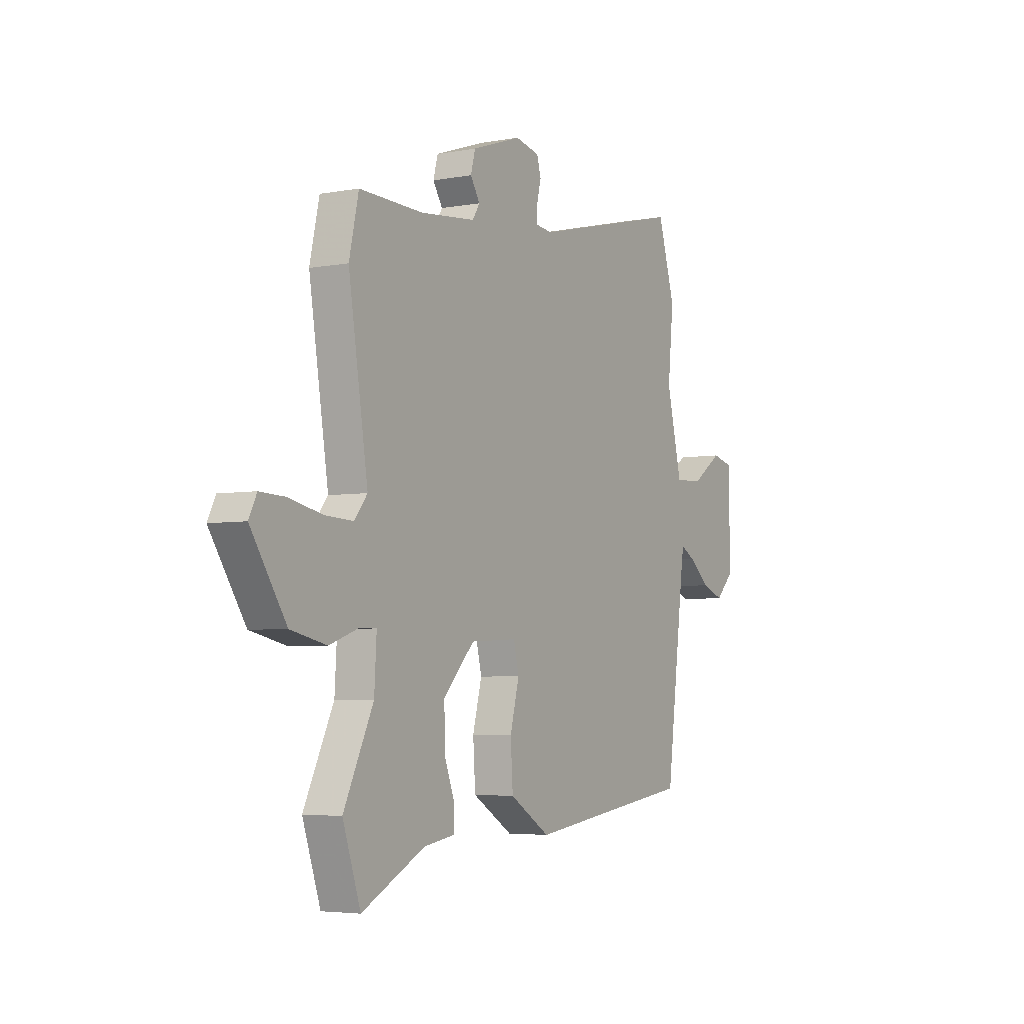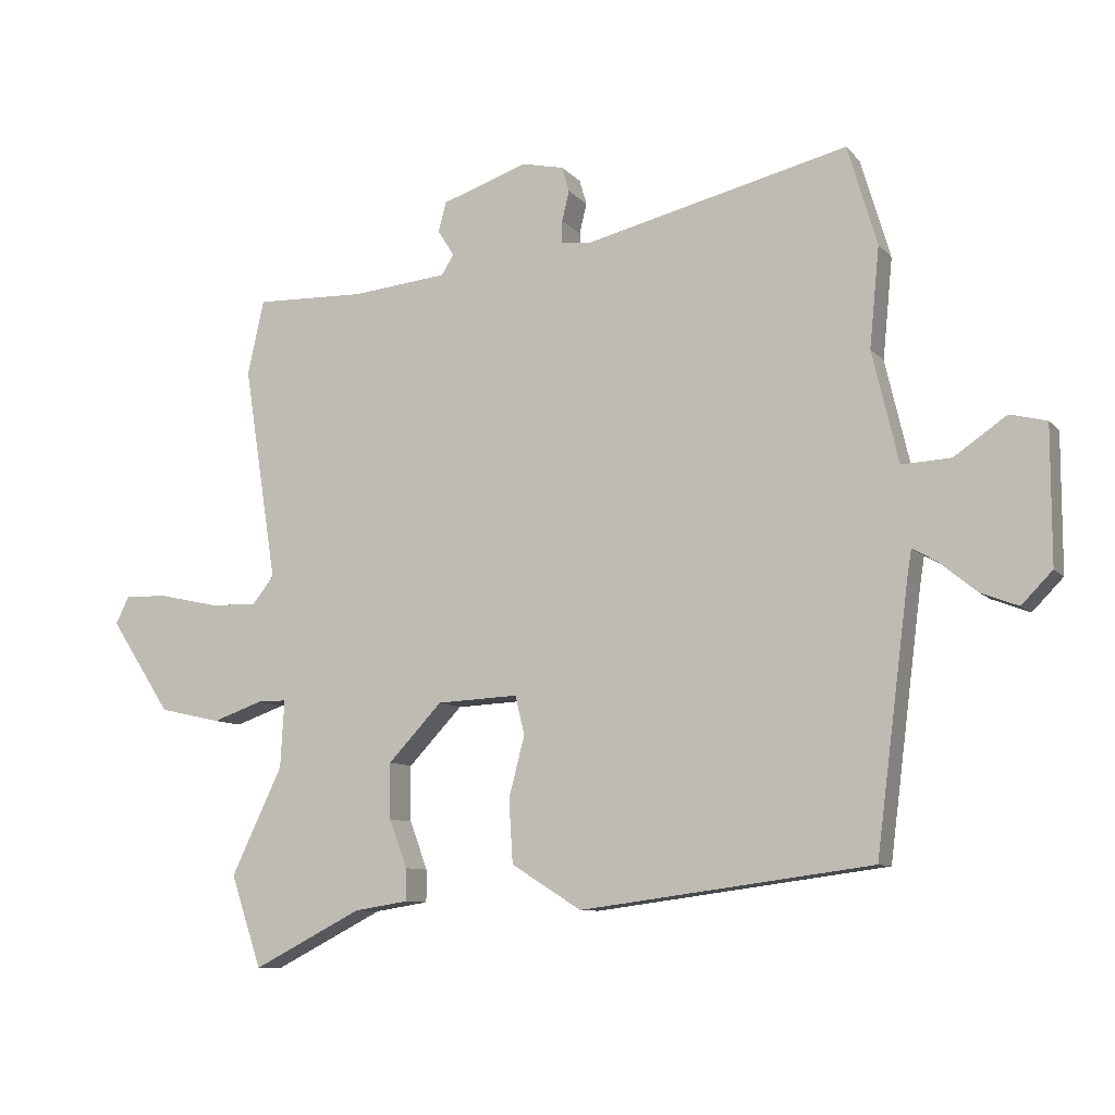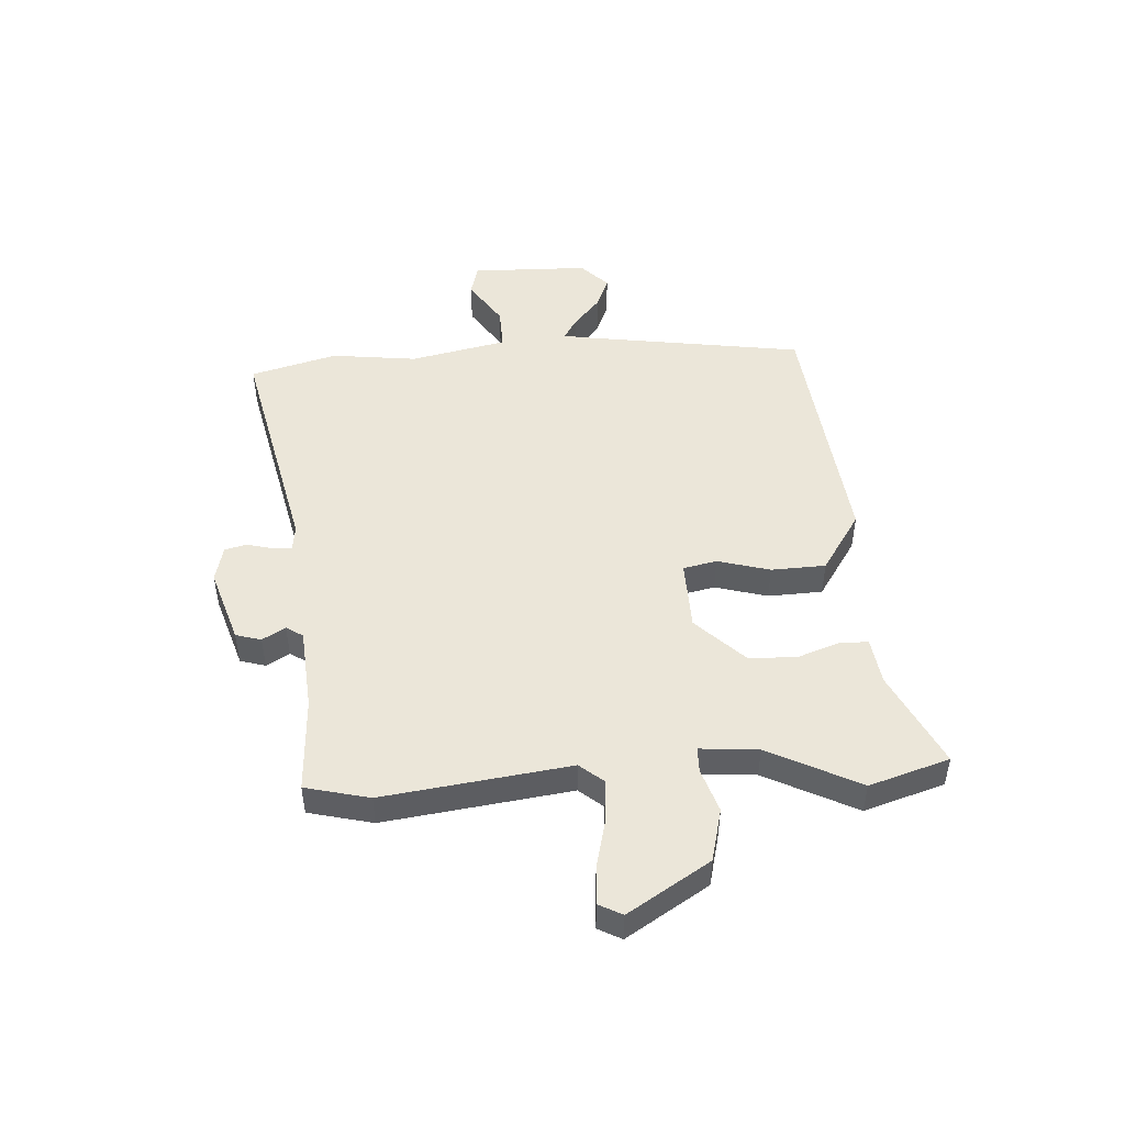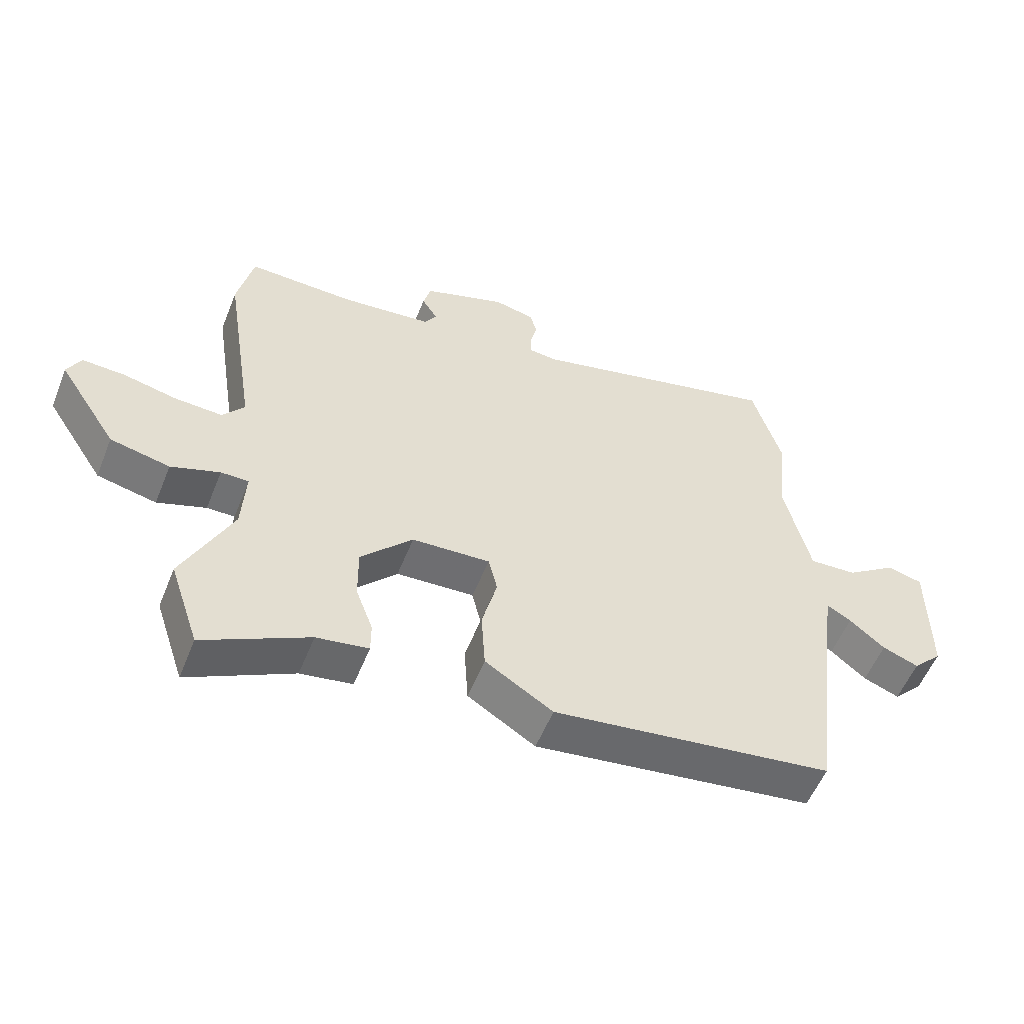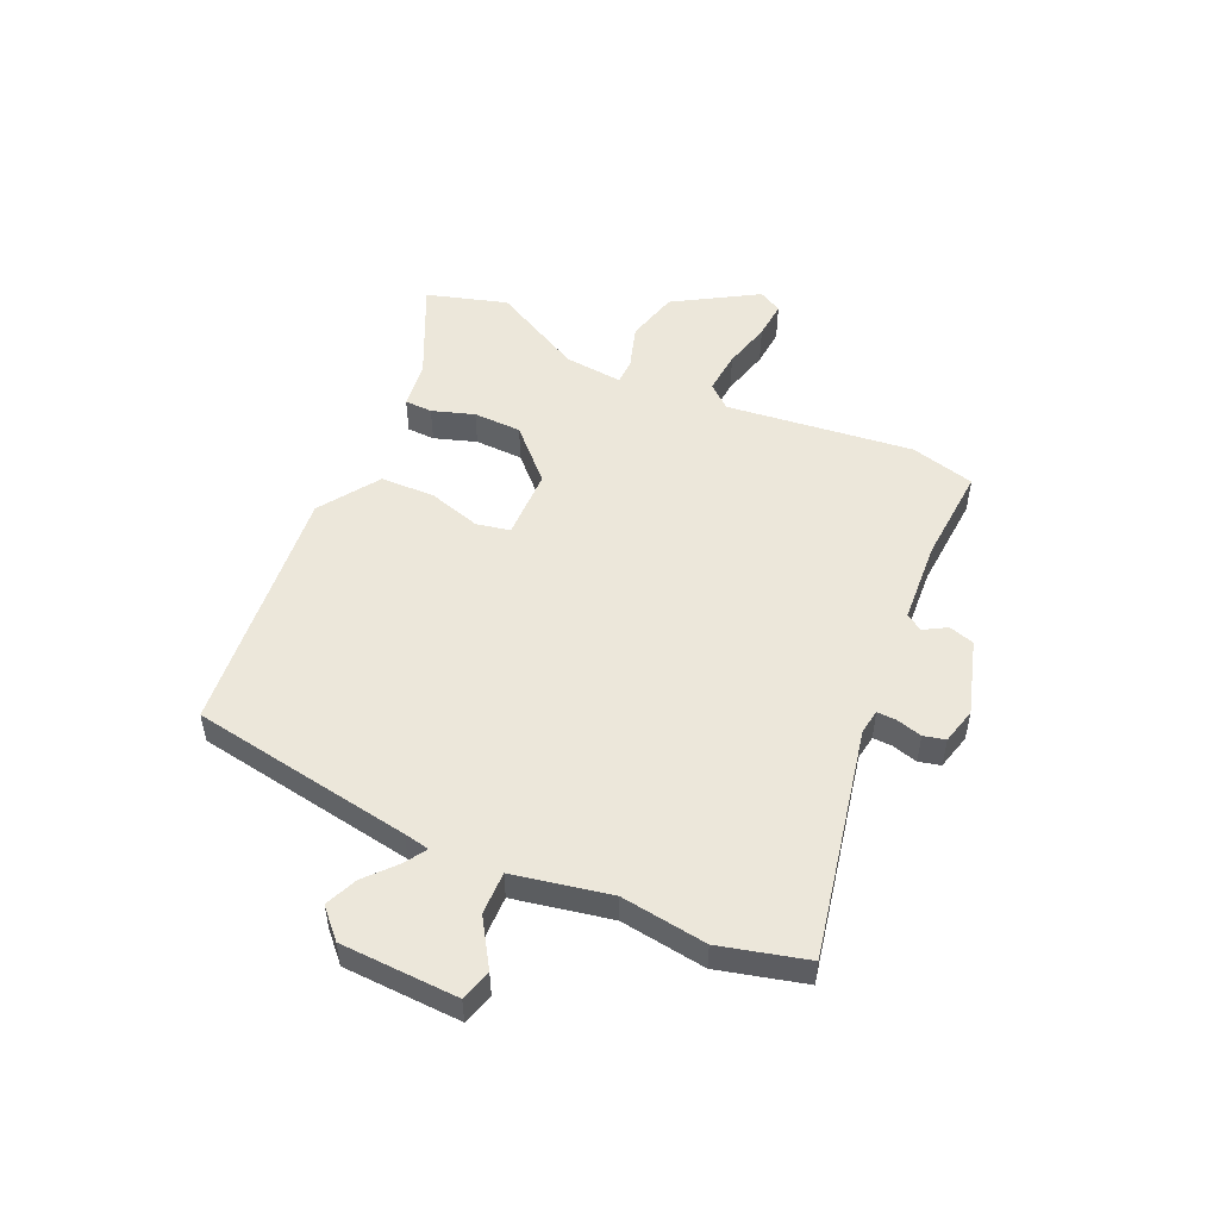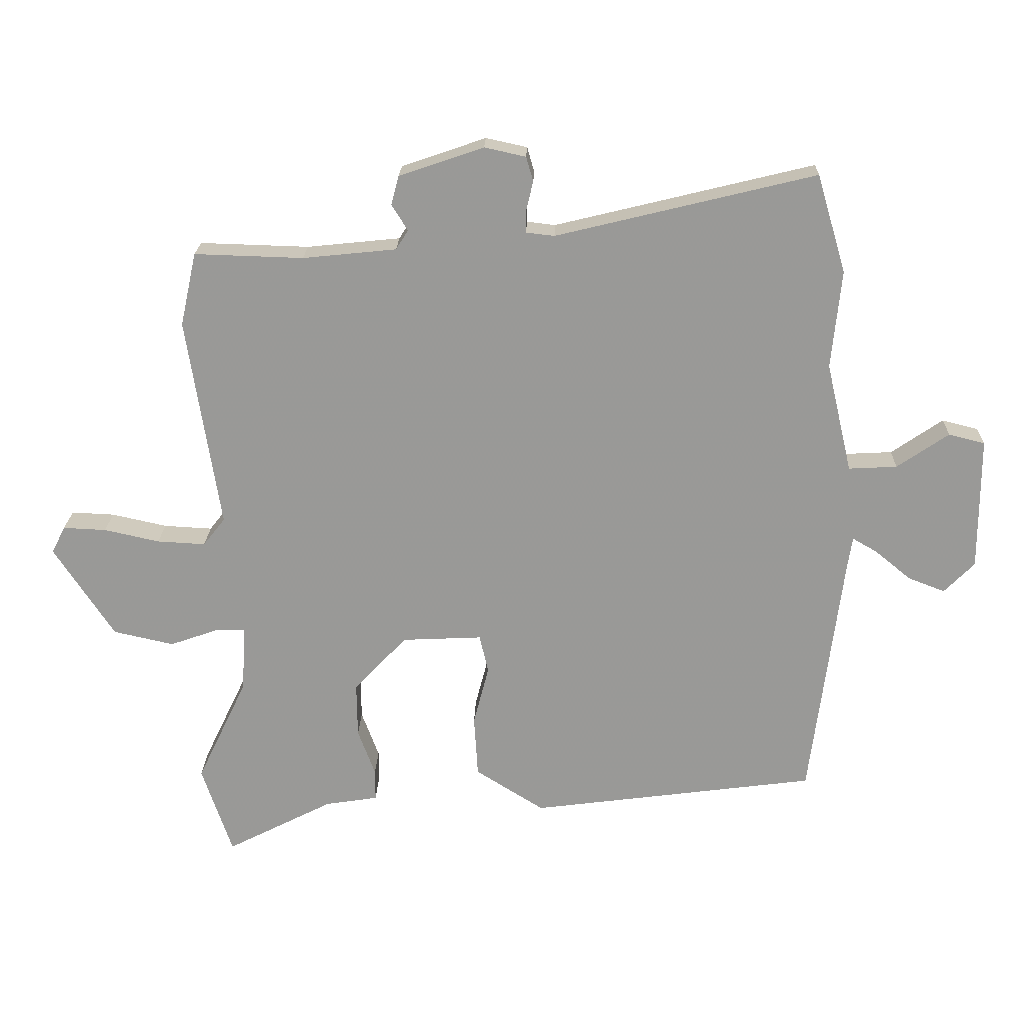
<metadata>
{"format":"obj","ext":"obj","renderer":"f3d","projection":"perspective","resolution":1024,"background":"white","views":[{"elev":-4.5,"azim":120.8,"up":"+Z"},{"elev":-9.1,"azim":-157.0,"up":"+Z"},{"elev":48.5,"azim":87.7,"up":"+Y"},{"elev":-55.2,"azim":158.3,"up":"+Z"},{"elev":51.6,"azim":-63.6,"up":"+Y"},{"elev":20.9,"azim":-178.3,"up":"+Z"}]}
</metadata>
<code>
v -0.506 0.07 0.48
v -0.461 0.07 0.632
v -0.059 0.07 0.534
v -0.015 0.07 0.539
v -0.015 0.07 0.573
v -0.026 0.07 0.619
v -0.015 0.07 0.657
v 0.049 0.07 0.671
v 0.18 0.07 0.626
v 0.192 0.07 0.581
v 0.167 0.07 0.541
v 0.186 0.07 0.511
v 0.331 0.07 0.496
v 0.5 0.07 0.501
v 0.525 0.07 0.387
v 0.474 0.07 0.059
v 0.508 0.07 0.016
v 0.583 0.07 0.02
v 0.669 0.07 0.039
v 0.736 0.07 0.042
v 0.757 0.07 0
v 0.664 0.07 -0.142
v 0.57 0.07 -0.163
v 0.493 0.07 -0.136
v 0.449 0.07 -0.136
v 0.455 0.07 -0.239
v 0.533 0.07 -0.402
v 0.486 0.07 -0.542
v 0.32 0.07 -0.457
v 0.238 0.07 -0.444
v 0.238 0.07 -0.395
v 0.265 0.07 -0.322
v 0.266 0.07 -0.237
v 0.184 0.07 -0.15
v 0.06 0.07 -0.144
v 0.046 0.07 -0.203
v 0.07 0.07 -0.296
v 0.064 0.07 -0.392
v -0.043 0.07 -0.459
v -0.487 0.07 -0.4
v -0.537 0.07 -0.007
v -0.544 0.07 0.038
v -0.582 0.07 0.016
v -0.638 0.07 -0.03
v -0.695 0.07 -0.052
v -0.742 0.07 -0.004
v -0.742 0.07 0.203
v -0.686 0.07 0.217
v -0.606 0.07 0.162
v -0.531 0.07 0.158
v -0.491 0.07 0.328
v -0.506 0 0.48
v -0.461 0 0.632
v -0.059 0 0.534
v -0.015 0 0.539
v -0.015 0 0.573
v -0.026 0 0.619
v -0.015 0 0.657
v 0.049 0 0.671
v 0.18 0 0.626
v 0.192 0 0.581
v 0.167 0 0.541
v 0.186 0 0.511
v 0.331 0 0.496
v 0.5 0 0.501
v 0.525 0 0.387
v 0.474 0 0.059
v 0.508 0 0.016
v 0.583 0 0.02
v 0.669 0 0.039
v 0.736 0 0.042
v 0.757 0 0
v 0.664 0 -0.142
v 0.57 0 -0.163
v 0.493 0 -0.136
v 0.449 0 -0.136
v 0.455 0 -0.239
v 0.533 0 -0.402
v 0.486 0 -0.542
v 0.32 0 -0.457
v 0.238 0 -0.444
v 0.238 0 -0.395
v 0.265 0 -0.322
v 0.266 0 -0.237
v 0.184 0 -0.15
v 0.06 0 -0.144
v 0.046 0 -0.203
v 0.07 0 -0.296
v 0.064 0 -0.392
v -0.043 0 -0.459
v -0.487 0 -0.4
v -0.537 0 -0.007
v -0.544 0 0.038
v -0.582 0 0.016
v -0.638 0 -0.03
v -0.695 0 -0.052
v -0.742 0 -0.004
v -0.742 0 0.203
v -0.686 0 0.217
v -0.606 0 0.162
v -0.531 0 0.158
v -0.491 0 0.328
f 46 47 48 49
f 46 49 50
f 43 44 45 46
f 42 43 46 50
f 41 42 50 51
f 39 40 41 51
f 36 37 38 39
f 35 36 39 51
f 29 30 31 32
f 29 32 33
f 26 27 28 29
f 25 26 29 33
f 21 22 23 24
f 21 24 25
f 18 19 20 21
f 17 18 21 25
f 16 17 25 33
f 13 14 15 16
f 12 13 16 33
f 8 9 10 11
f 5 6 7 8
f 4 5 8 11
f 3 4 11 12
f 1 2 3
f 34 35 51 1
f 12 33 34
f 1 3 12 34
f 100 99 98 97
f 101 100 97
f 97 96 95 94
f 101 97 94 93
f 102 101 93 92
f 102 92 91 90
f 90 89 88 87
f 102 90 87 86
f 83 82 81 80
f 84 83 80
f 80 79 78 77
f 84 80 77 76
f 75 74 73 72
f 76 75 72
f 72 71 70 69
f 76 72 69 68
f 84 76 68 67
f 67 66 65 64
f 84 67 64 63
f 62 61 60 59
f 59 58 57 56
f 62 59 56 55
f 63 62 55 54
f 54 53 52
f 52 102 86 85
f 85 84 63
f 85 63 54 52
f 1 52 53 2
f 2 53 54 3
f 3 54 55 4
f 4 55 56 5
f 5 56 57 6
f 6 57 58 7
f 7 58 59 8
f 8 59 60 9
f 9 60 61 10
f 10 61 62 11
f 11 62 63 12
f 12 63 64 13
f 13 64 65 14
f 14 65 66 15
f 15 66 67 16
f 16 67 68 17
f 17 68 69 18
f 18 69 70 19
f 19 70 71 20
f 20 71 72 21
f 21 72 73 22
f 22 73 74 23
f 23 74 75 24
f 24 75 76 25
f 25 76 77 26
f 26 77 78 27
f 27 78 79 28
f 28 79 80 29
f 29 80 81 30
f 30 81 82 31
f 31 82 83 32
f 32 83 84 33
f 33 84 85 34
f 34 85 86 35
f 35 86 87 36
f 36 87 88 37
f 37 88 89 38
f 38 89 90 39
f 39 90 91 40
f 40 91 92 41
f 41 92 93 42
f 42 93 94 43
f 43 94 95 44
f 44 95 96 45
f 45 96 97 46
f 46 97 98 47
f 47 98 99 48
f 48 99 100 49
f 49 100 101 50
f 50 101 102 51
f 51 102 52 1

</code>
